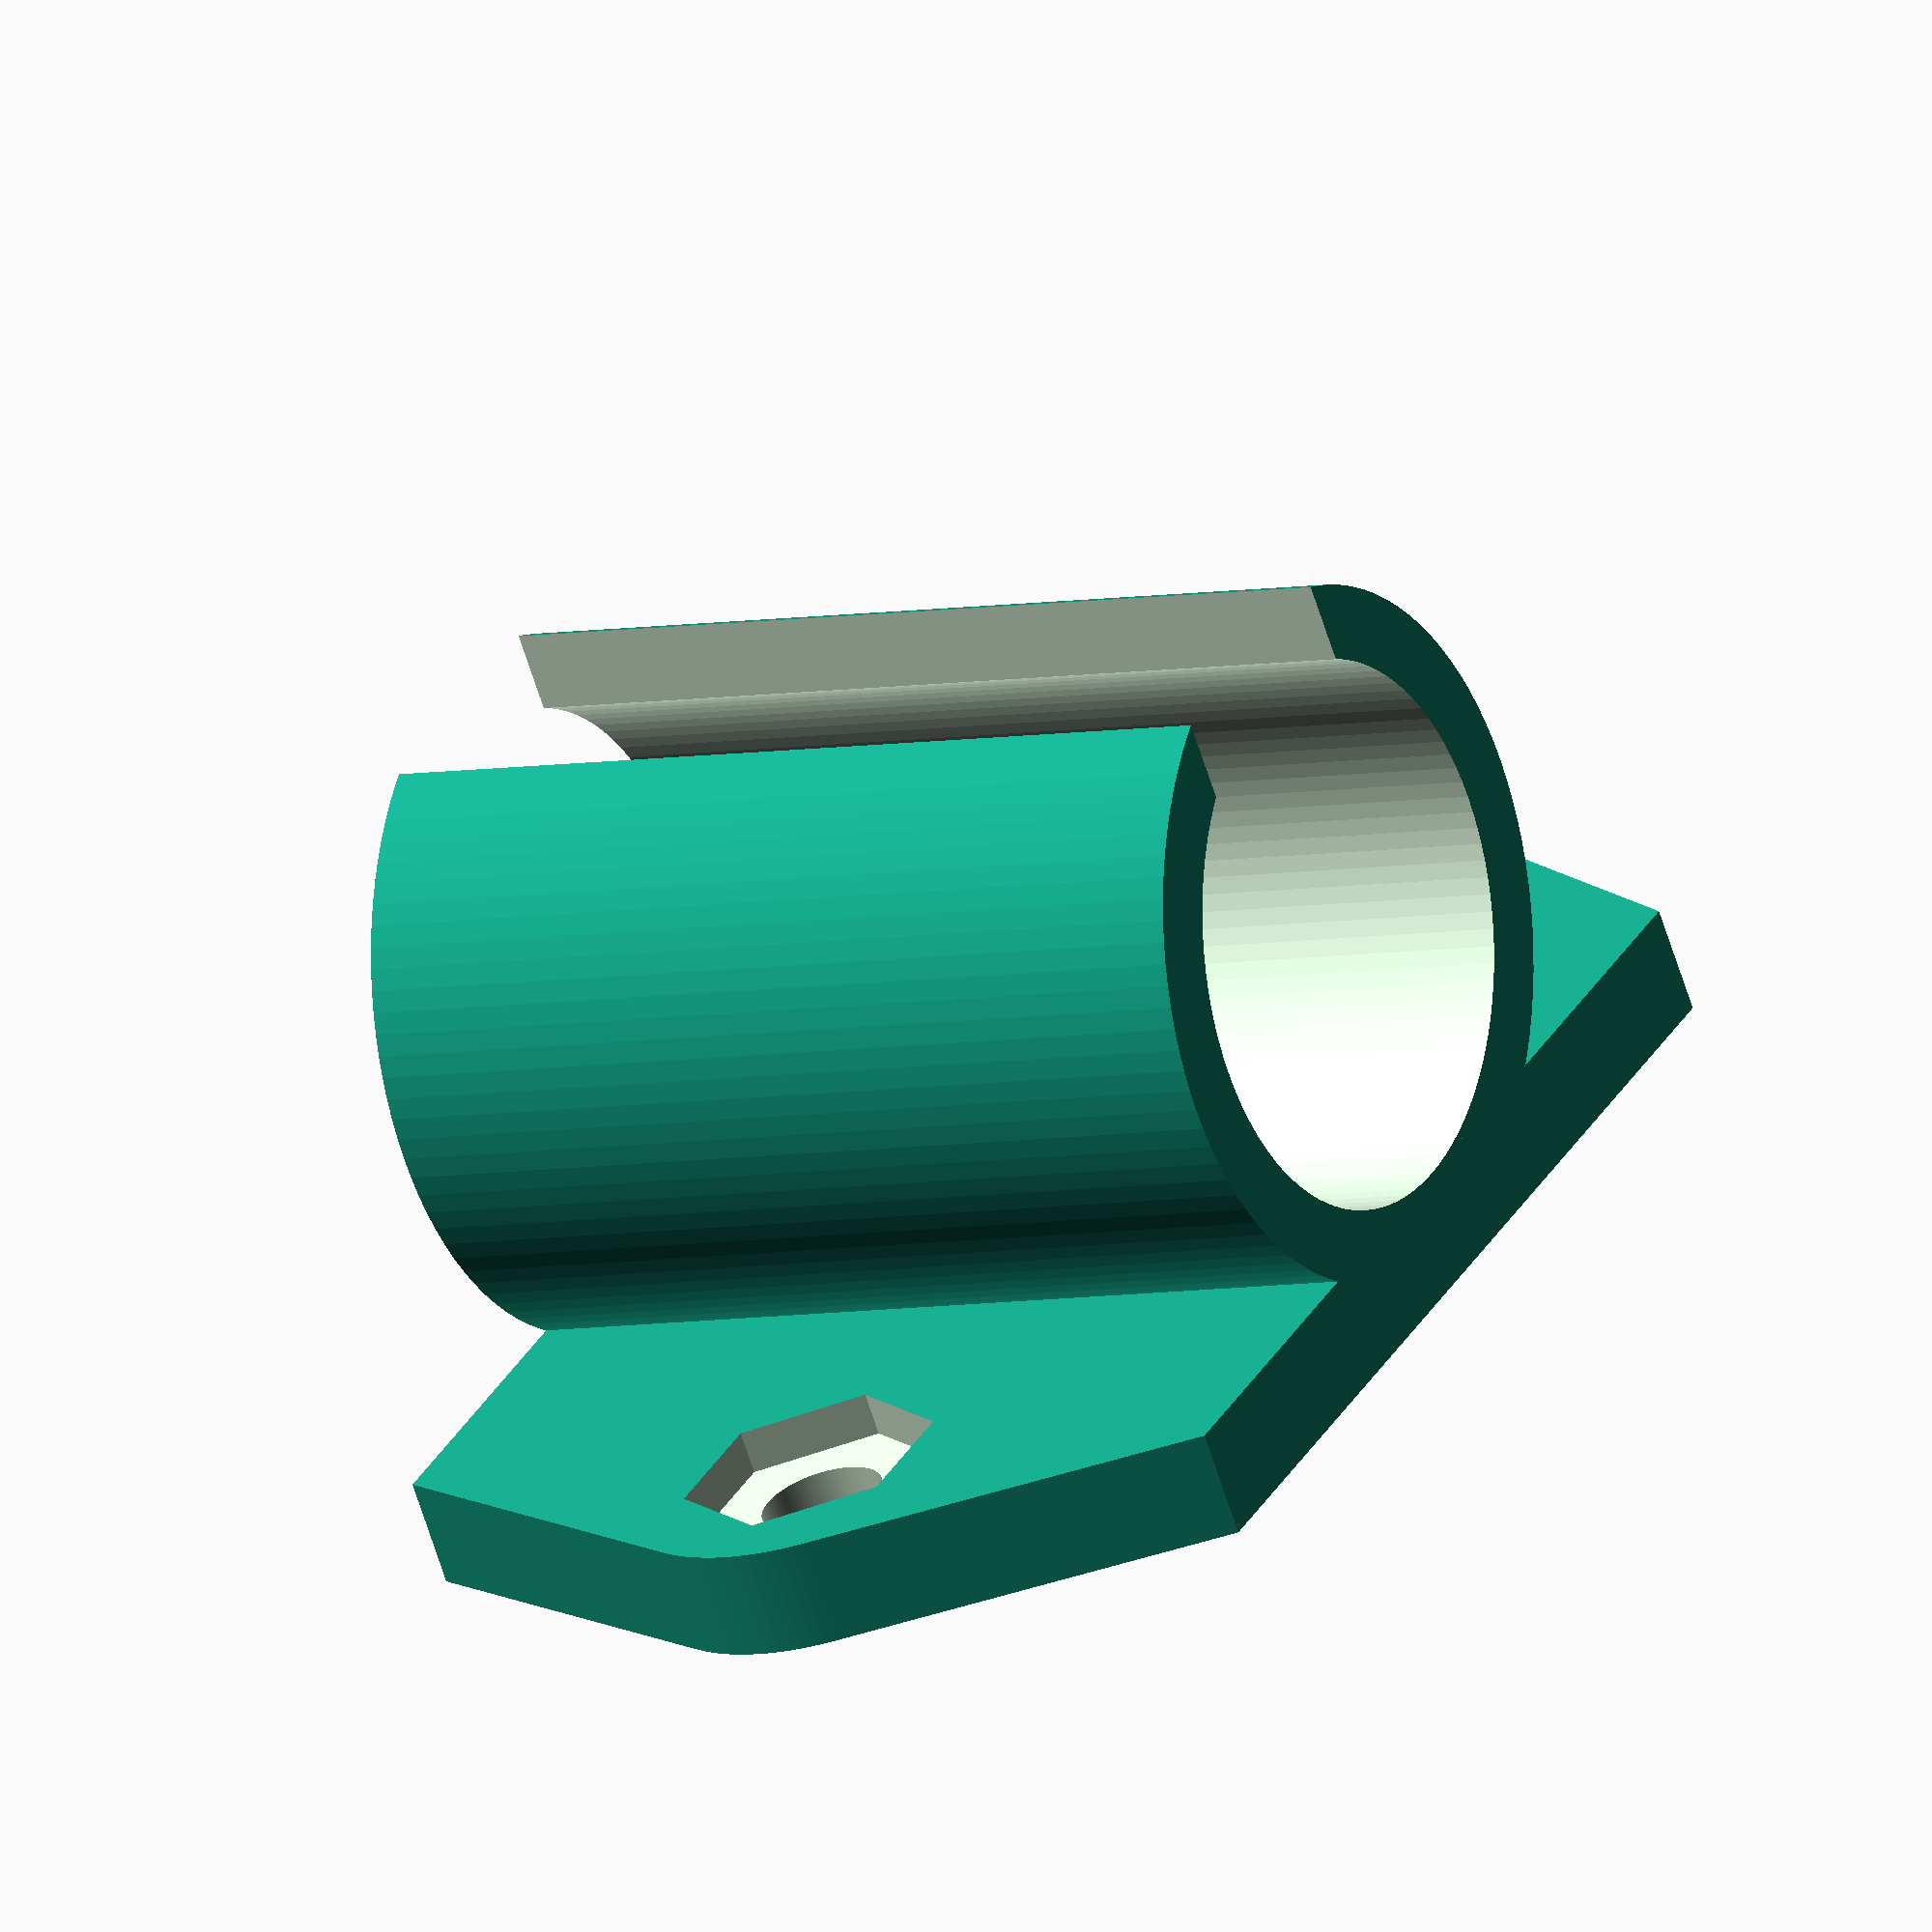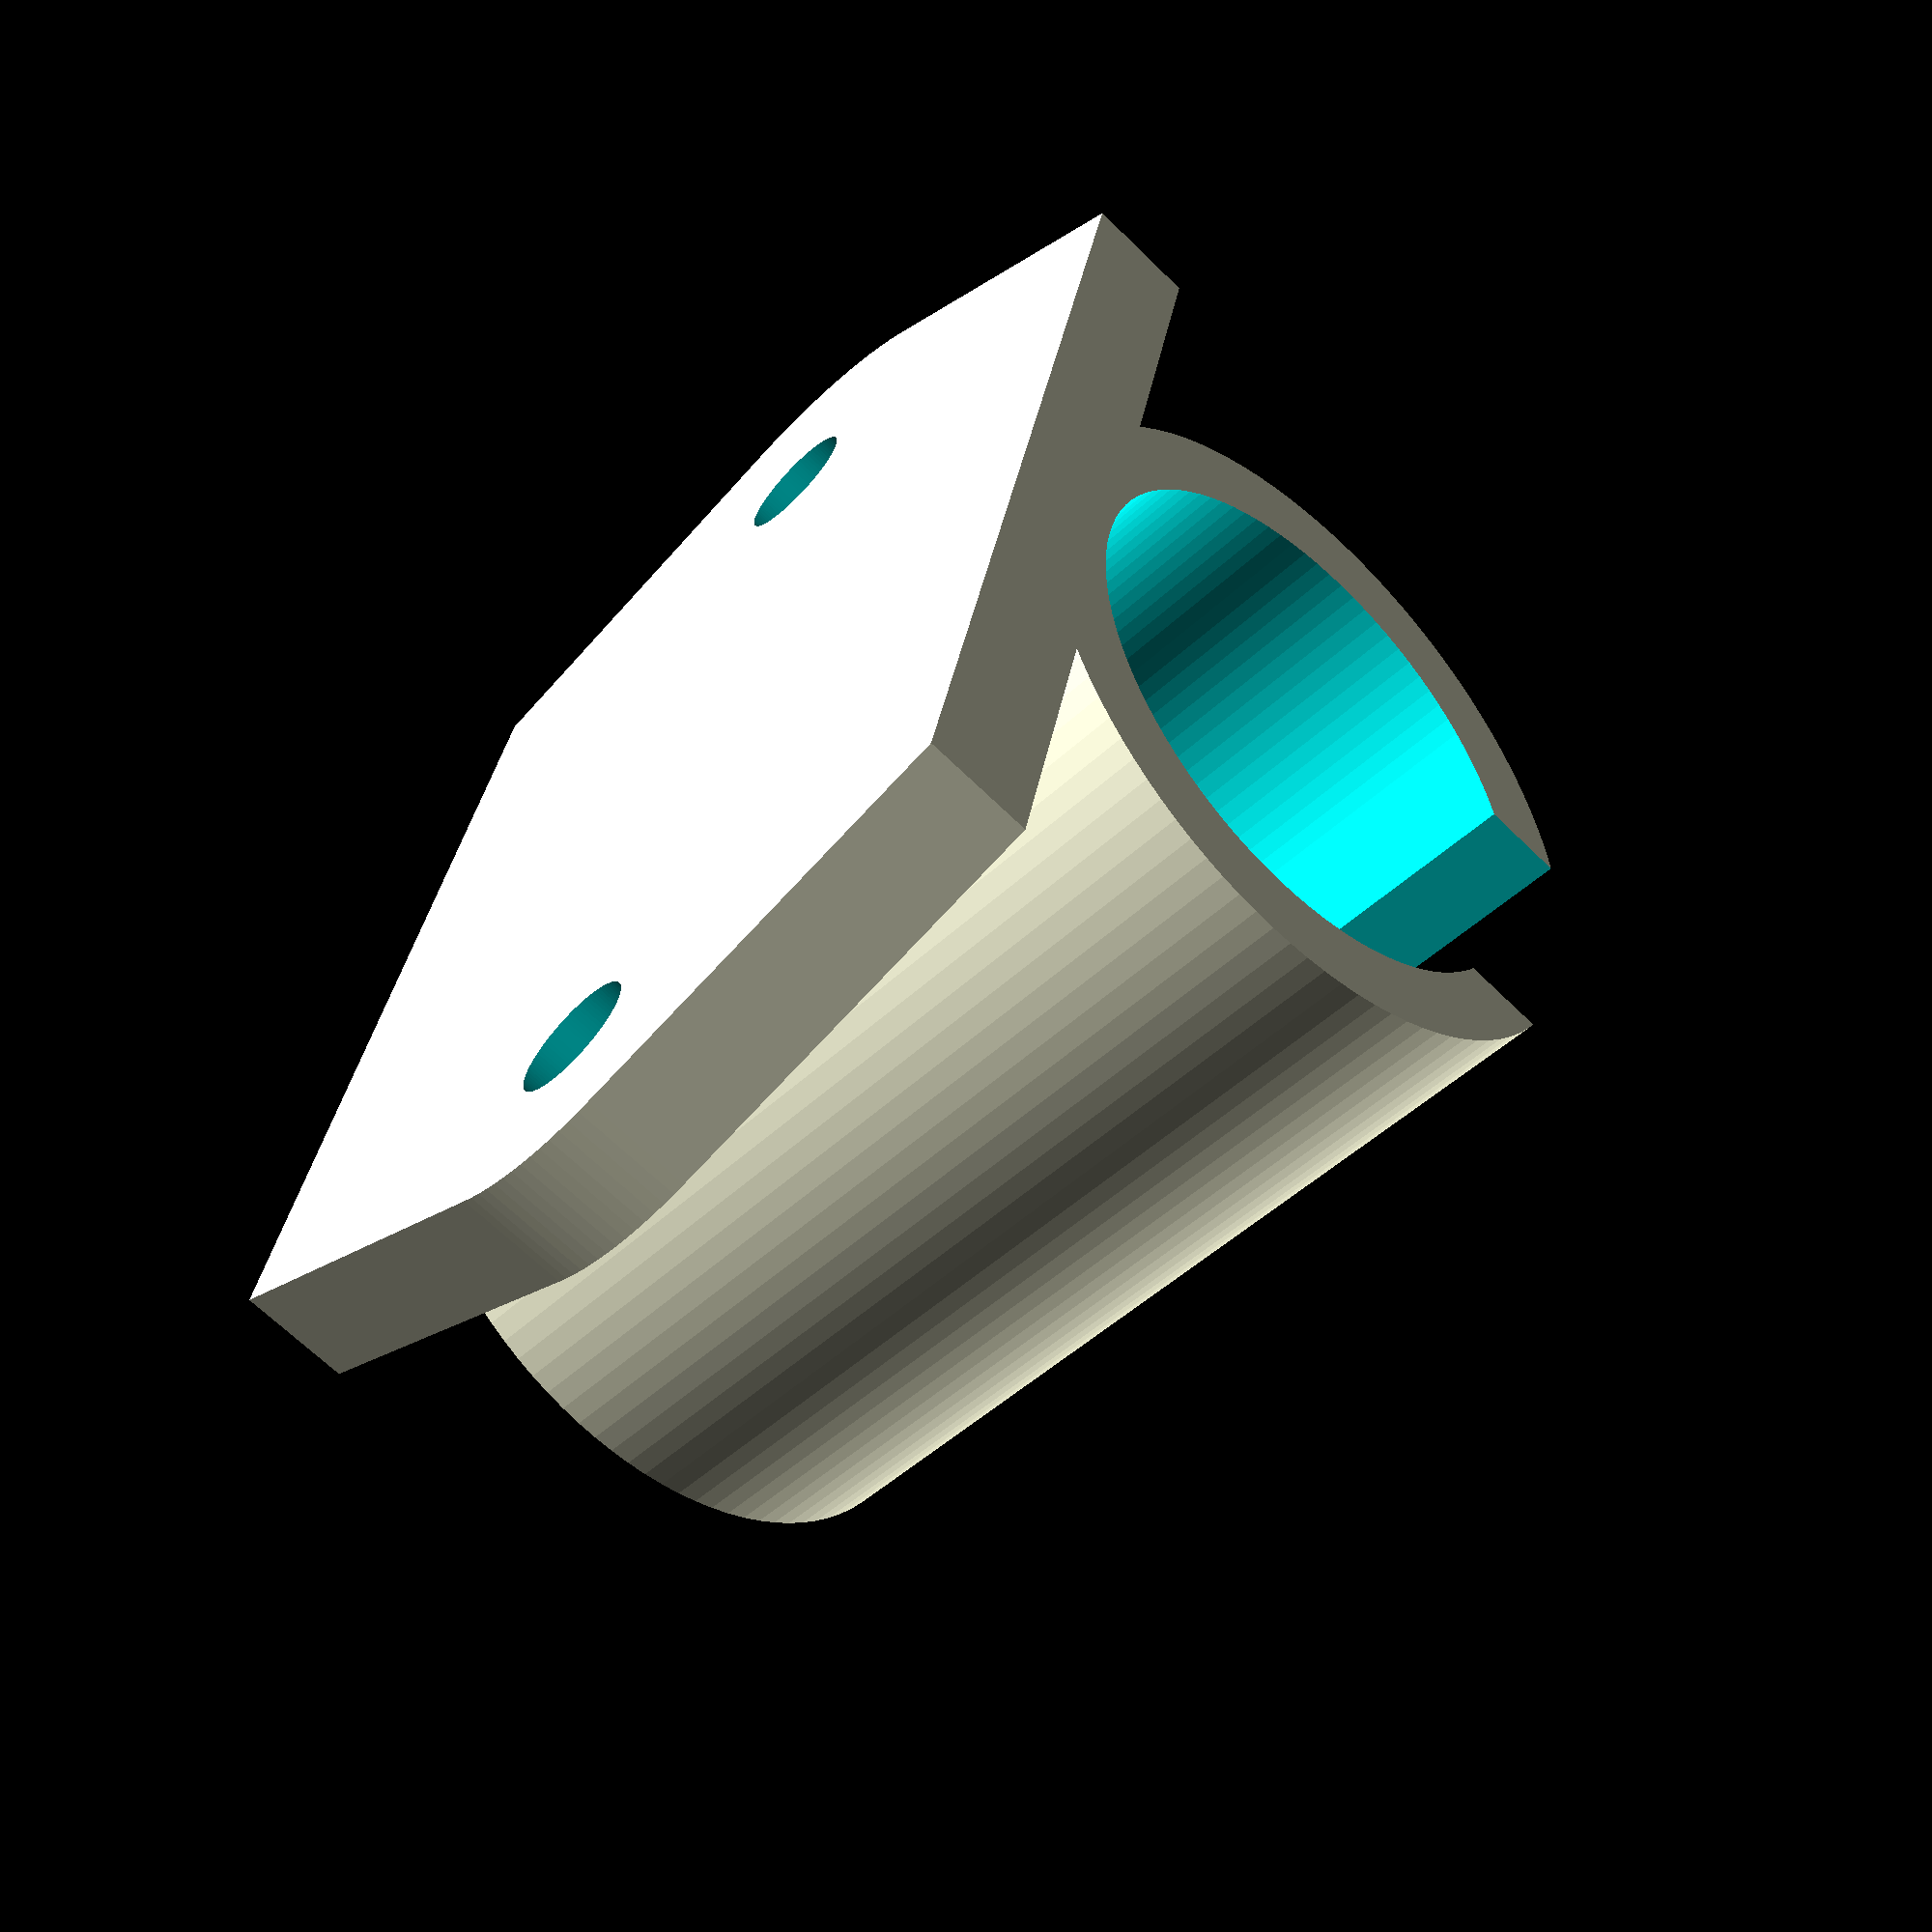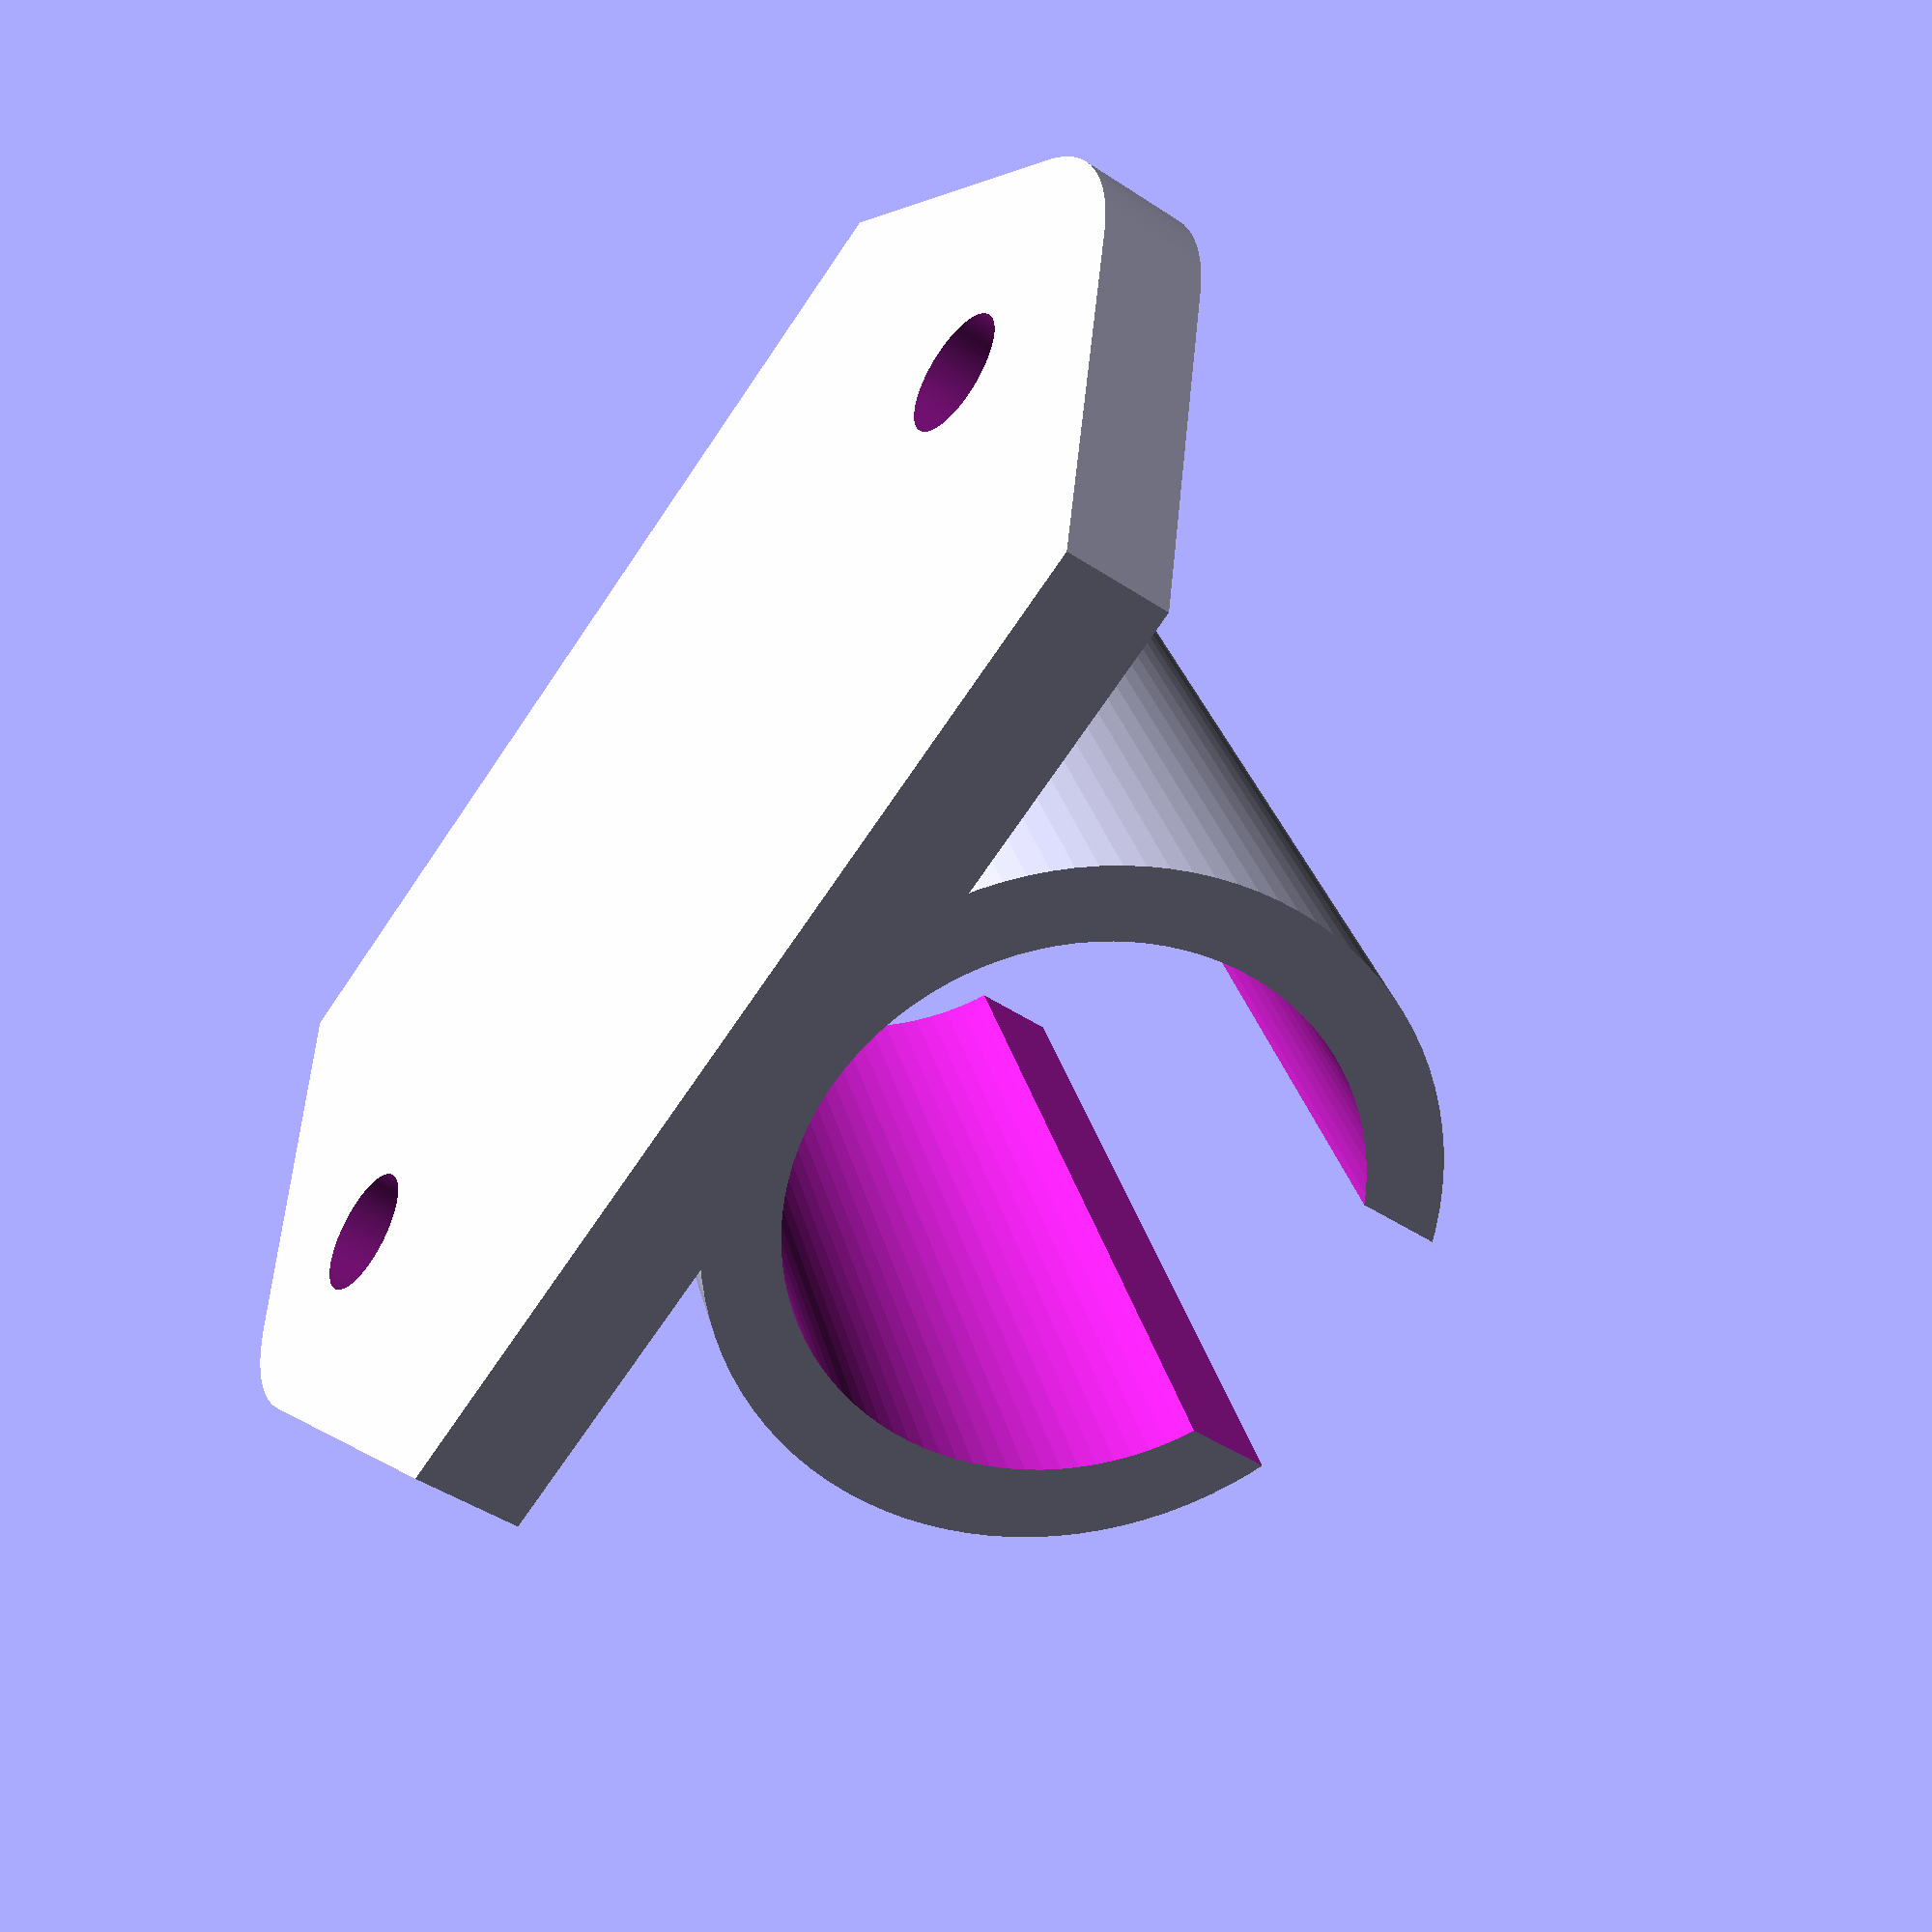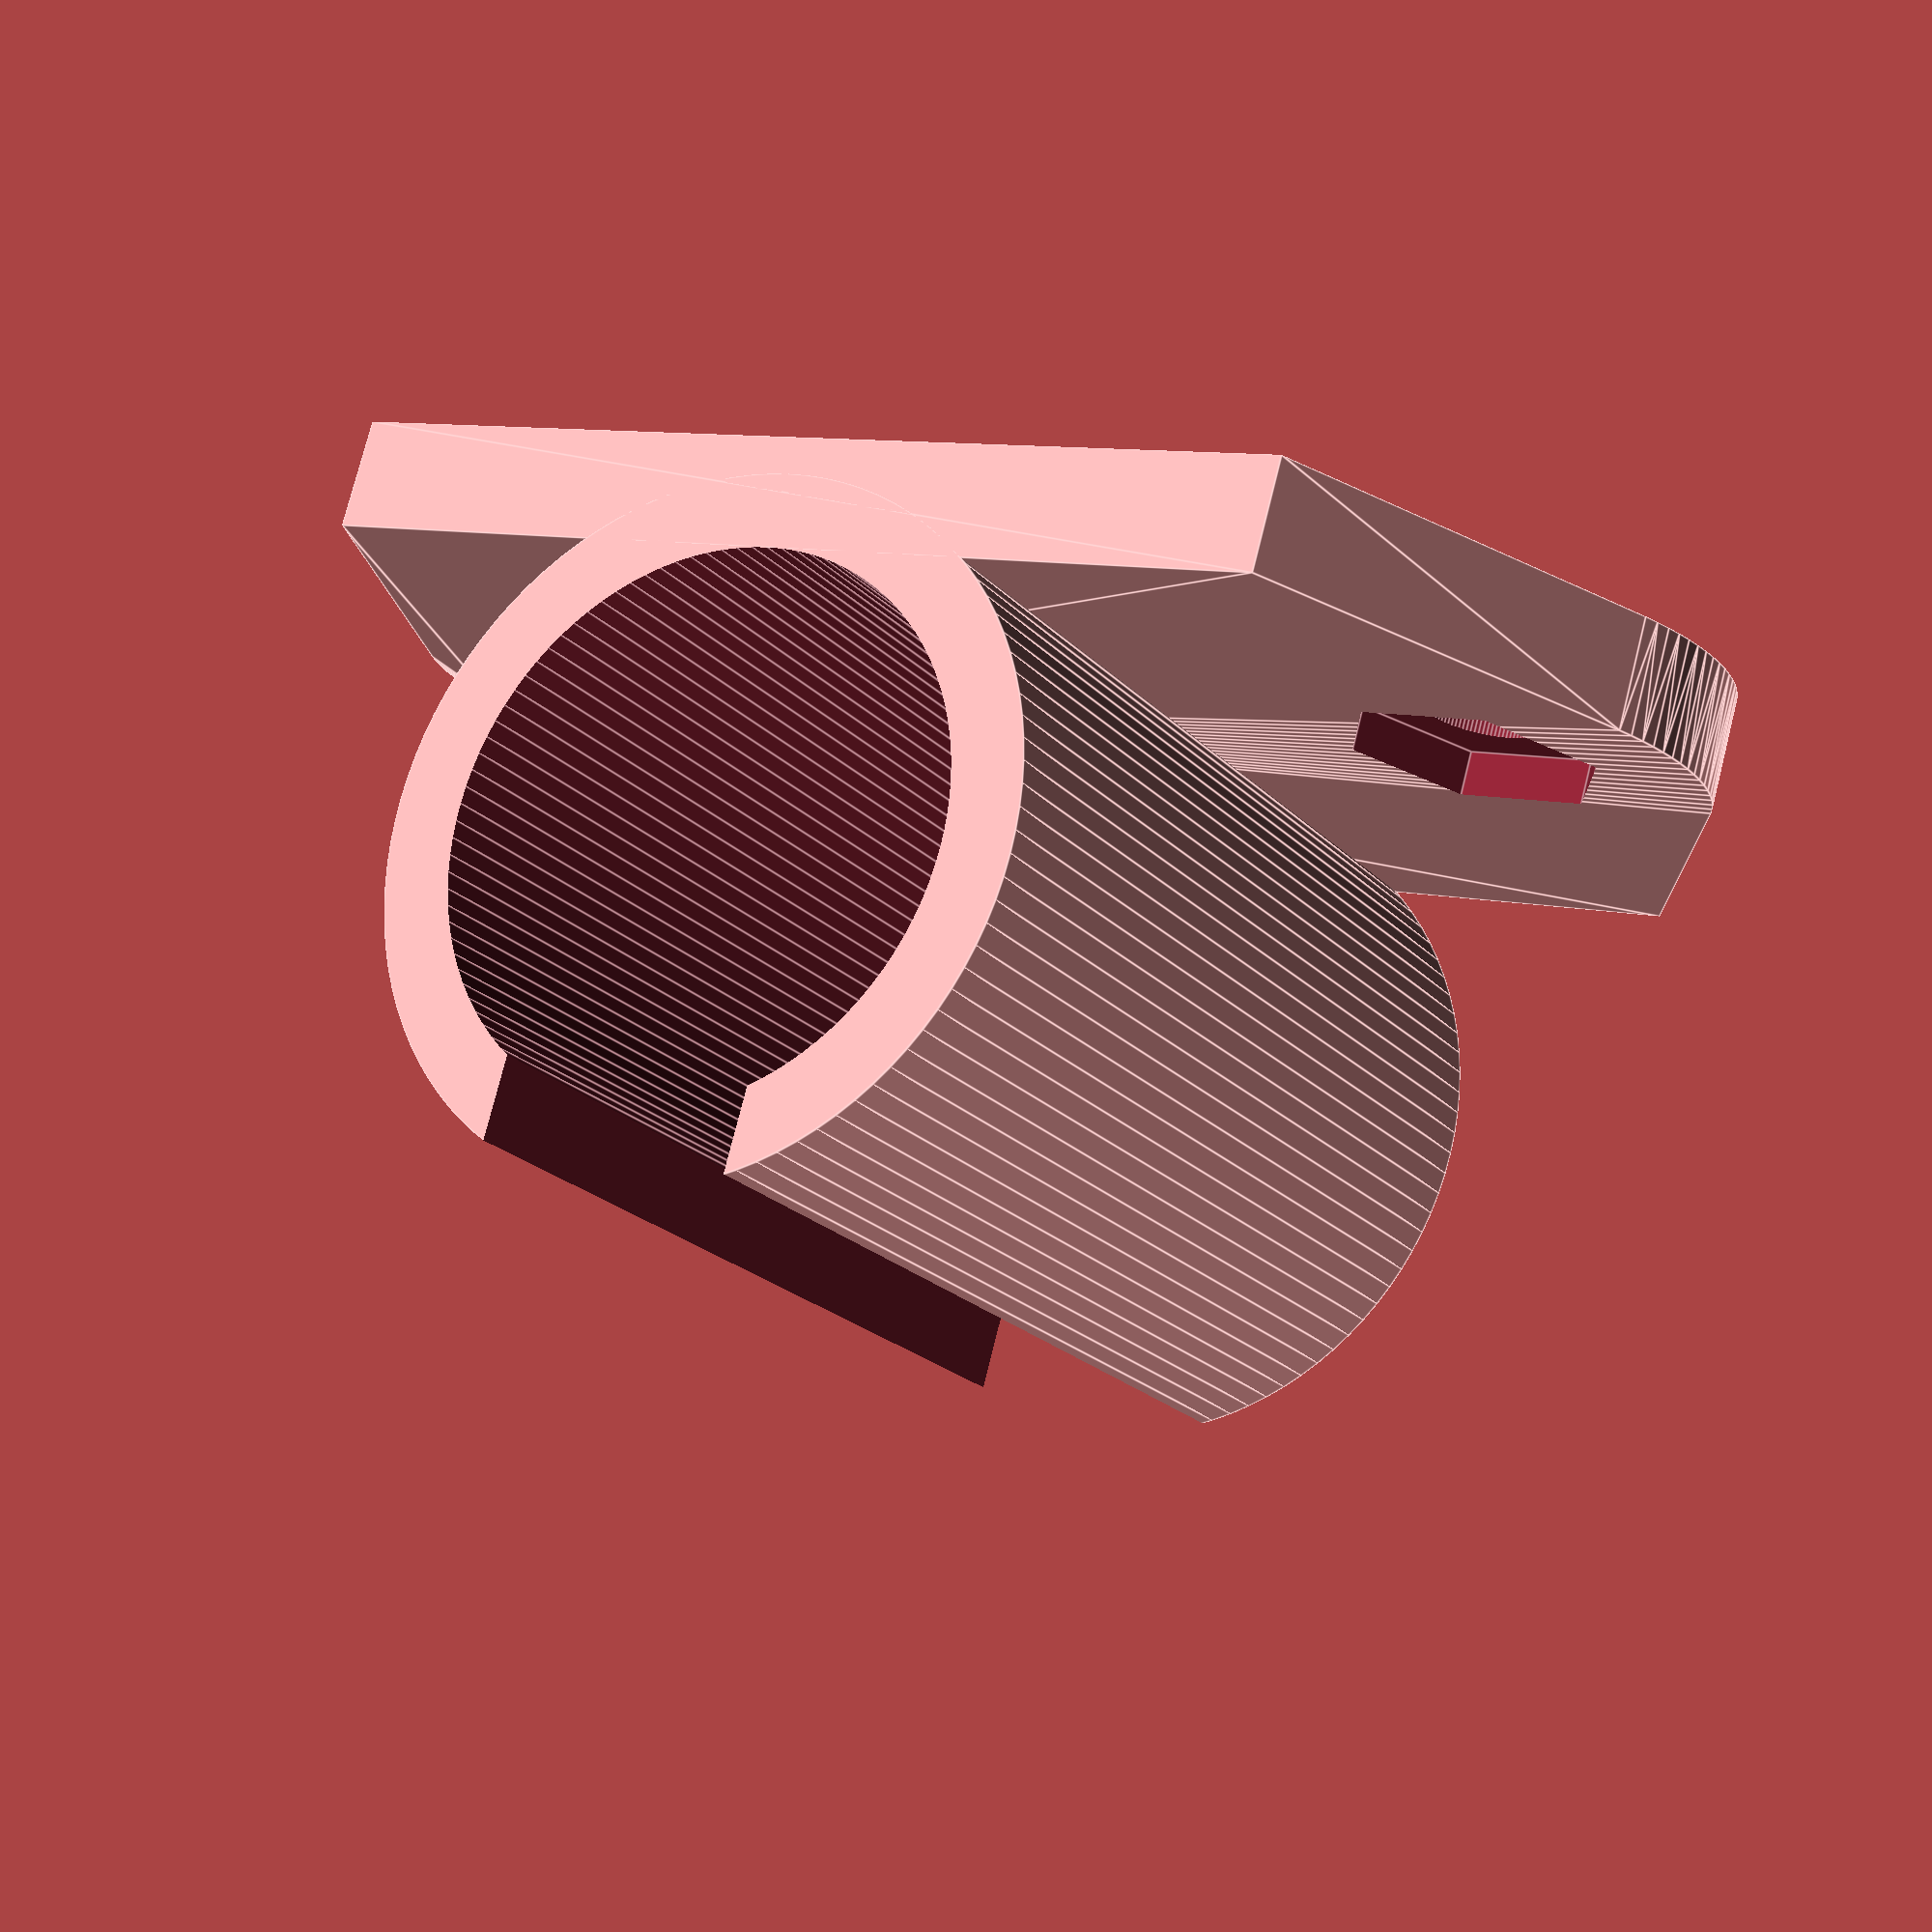
<openscad>
module lm8uu_holder_clamp()
{
difference() {
  difference() {
    difference() {
      difference() {
        difference() {
          difference() {
            union() {
              hull() {
                translate(v=[0.000, -8.900, 0.000]) {
                rotate([-180.000,-180.000,-180.000]){
                  cube(size=[28.100, 3.000, 25.000], center=true);
                } // End rotate
                } // End translate
                translate(v=[14.050, -8.900, 0.000]) {
                rotate([-90.000,-180.000,-180.000]){
                  cylinder(h=3.000, r1=5.205, r2=5.205, $fn=100, center=true);
                } // End rotate
                } // End translate
                translate(v=[-14.050, -8.900, 0.000]) {
                rotate([-90.000,-180.000,-180.000]){
                  cylinder(h=3.000, r1=6.210, r2=6.210, $fn=100, center=true);
                } // End rotate
                } // End translate
              } // End hull
              cylinder(h=25.000, r1=9.400, r2=9.400, $fn=100, center=true);
            } // End union
            cylinder(h=26.000, r1=7.400, r2=7.400, $fn=100, center=true);
          } // End difference
          translate(v=[0.000, 8.400, 0.000]) {
          rotate([-180.000,-180.000,-180.000]){
            cube(size=[7.400, 22.000, 26.000], center=true);
          } // End rotate
          } // End translate
        } // End difference
        translate(v=[14.050, -7.400, 0.000]) {
        rotate([90.000,-180.000,-180.000]){
          cylinder(h=7.000, r1=1.700, r2=1.700, $fn=100, center=true);
        } // End rotate
        } // End translate
      } // End difference
      translate(v=[-14.050, -7.400, 0.000]) {
      rotate([90.000,-180.000,-180.000]){
        cylinder(h=7.000, r1=1.700, r2=1.700, $fn=100, center=true);
      } // End rotate
      } // End translate
    } // End difference
    translate(v=[14.050, -7.400, 0.000]) {
    rotate([90.000,-180.000,-180.000]){
      cylinder(h=2.400, r1=3.505, r2=3.505, $fn=6, center=true);
    } // End rotate
    } // End translate
  } // End difference
  translate(v=[-14.050, -7.400, 0.000]) {
  rotate([90.000,-180.000,-180.000]){
    cylinder(h=2.400, r1=3.505, r2=3.505, $fn=6, center=true);
  } // End rotate
  } // End translate
} // End difference
}

lm8uu_holder_clamp();

</openscad>
<views>
elev=5.7 azim=34.9 roll=121.9 proj=o view=wireframe
elev=47.3 azim=102.7 roll=316.7 proj=p view=wireframe
elev=153.5 azim=305.1 roll=192.1 proj=p view=solid
elev=201.3 azim=16.4 roll=150.1 proj=p view=edges
</views>
